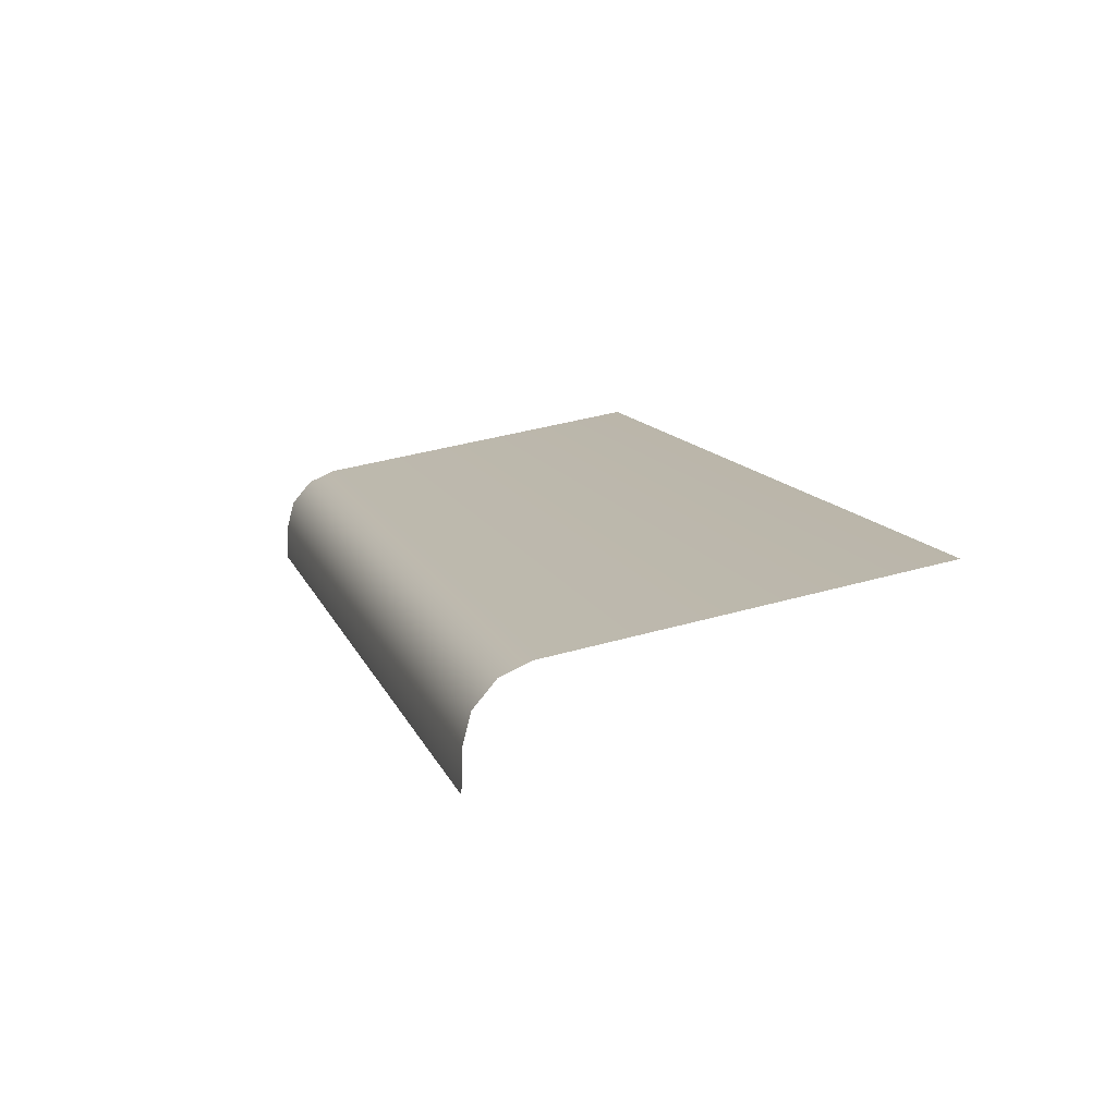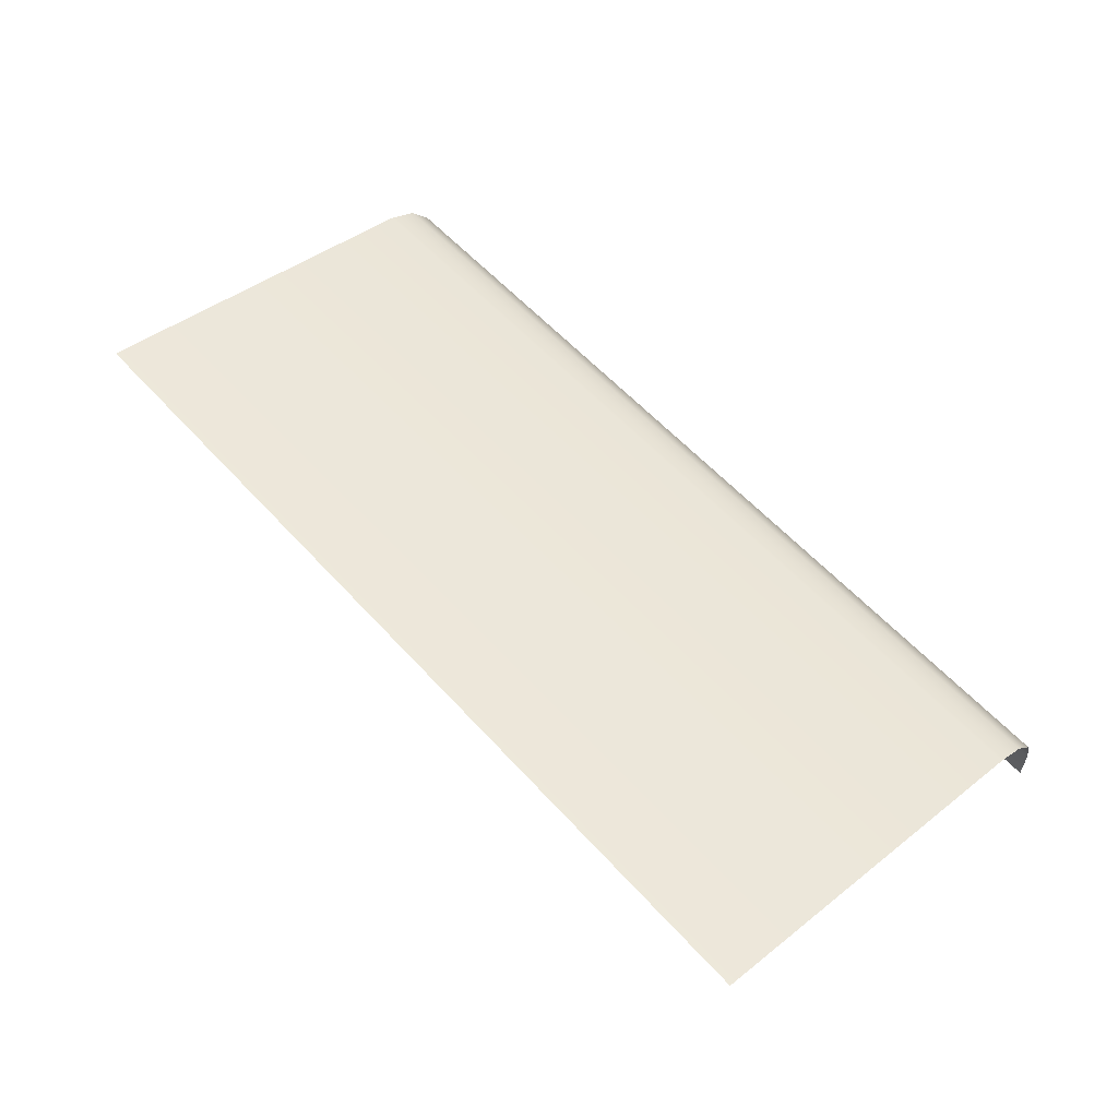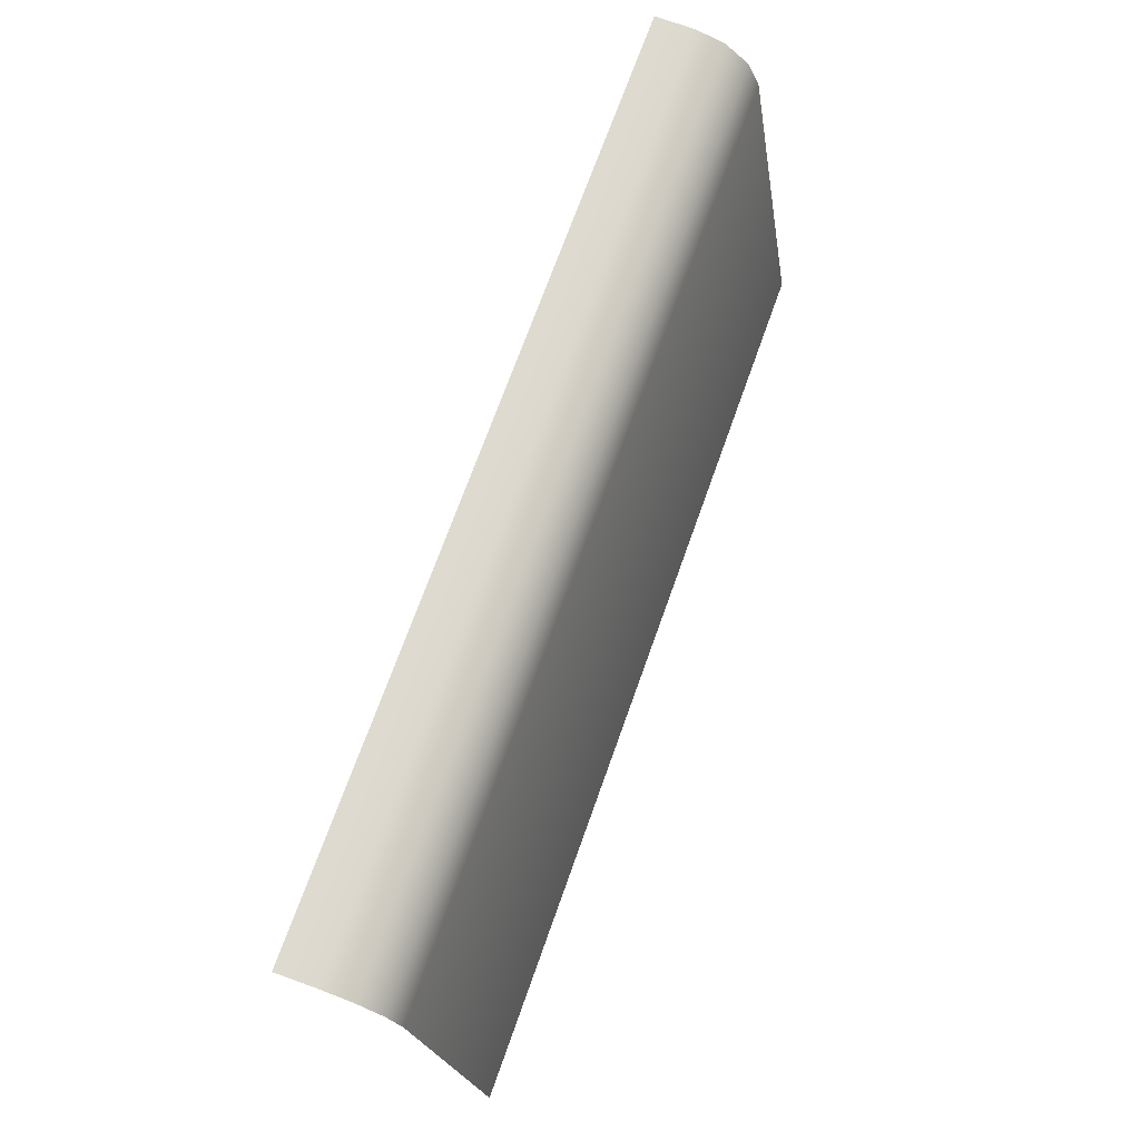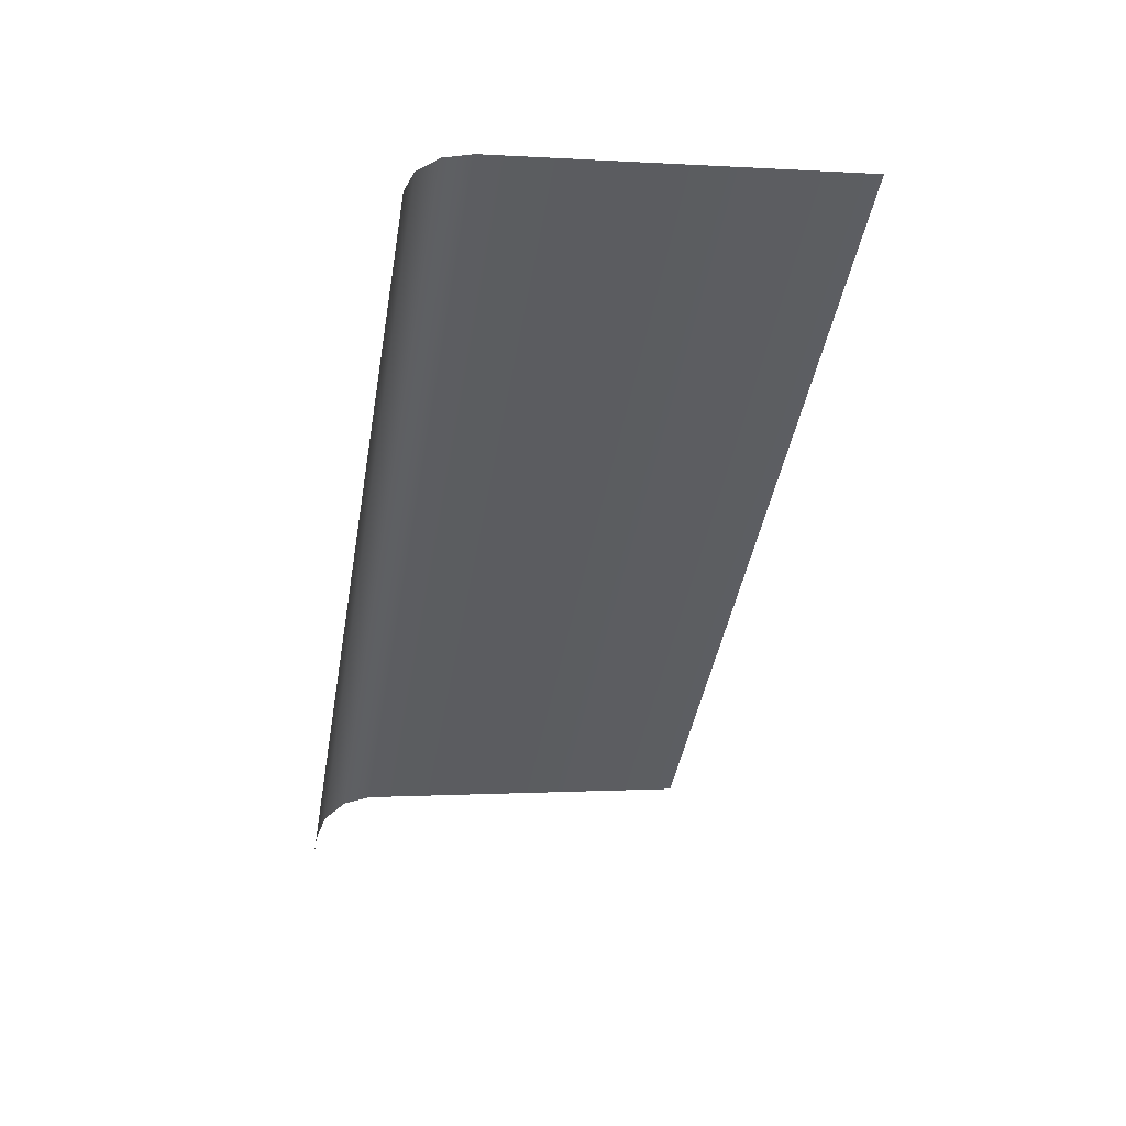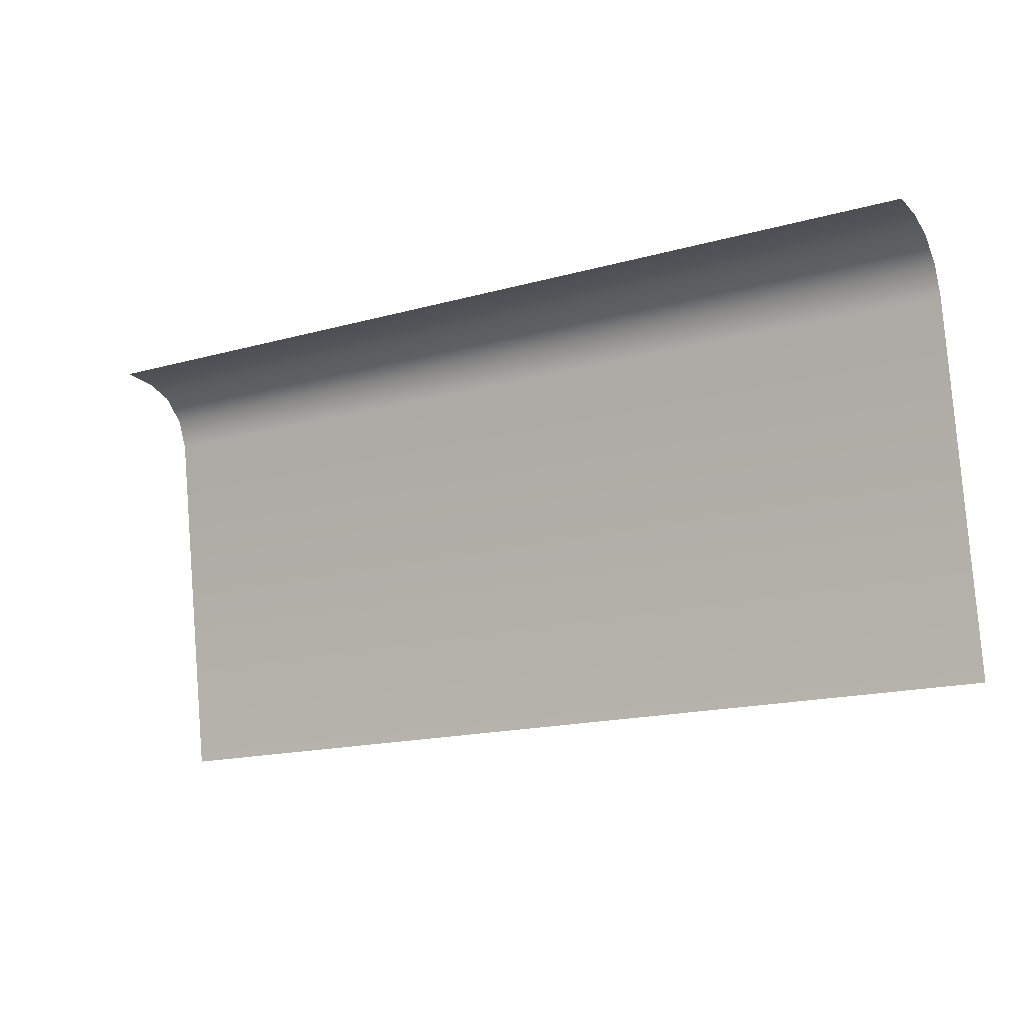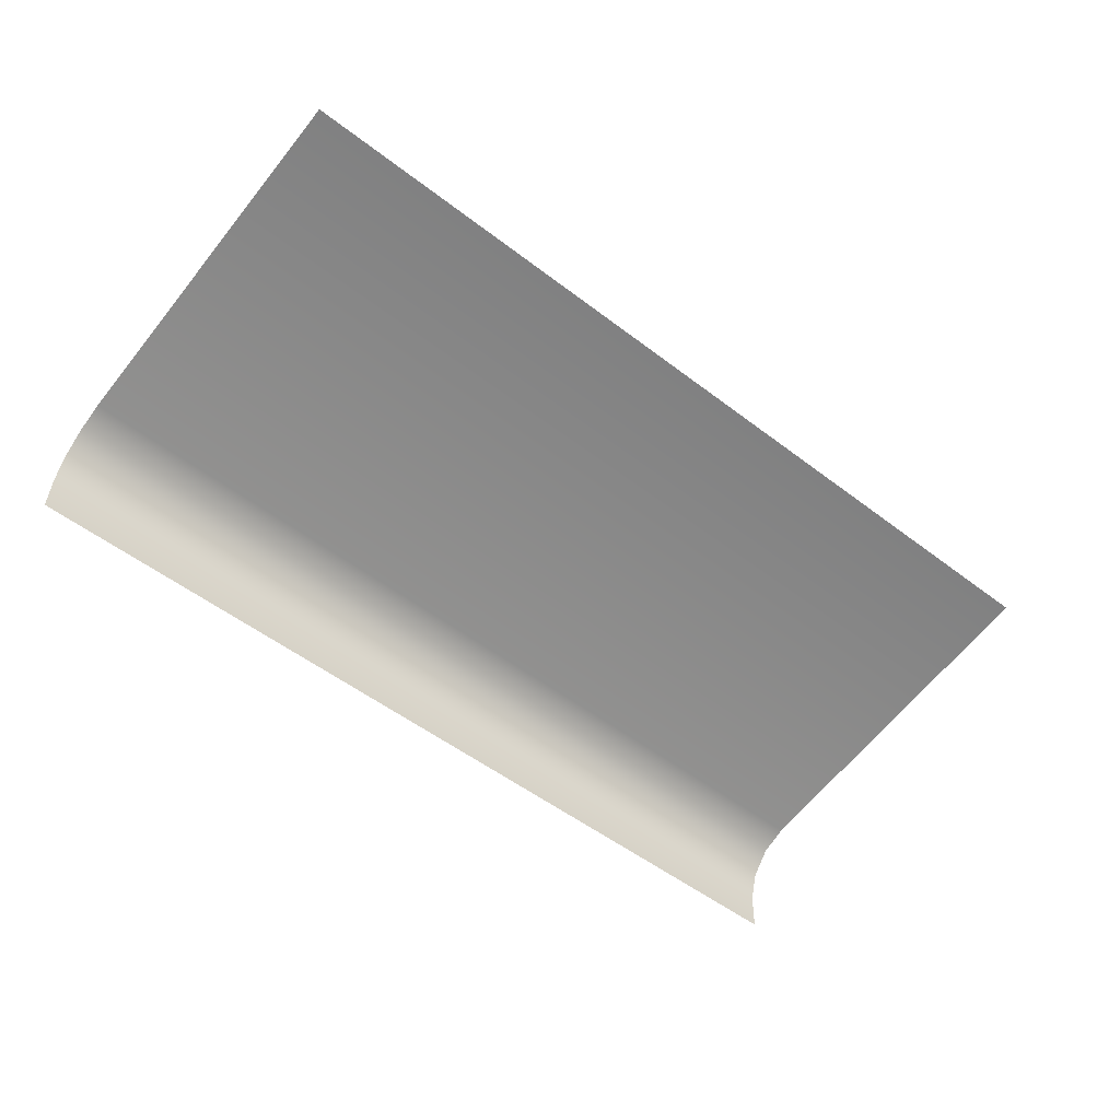
<metadata>
{"format":"obj","ext":"obj","renderer":"f3d","projection":"perspective","resolution":1024,"background":"white","views":[{"elev":12.2,"azim":73.8,"up":"+Y"},{"elev":57.6,"azim":-131.6,"up":"+Y"},{"elev":70.6,"azim":109.6,"up":"+Z"},{"elev":-43.6,"azim":80.3,"up":"+Y"},{"elev":-16.7,"azim":29.6,"up":"+Z"},{"elev":-52.9,"azim":140.6,"up":"+Y"}]}
</metadata>
<code>
o Storefront_4_Cover_Plane.007
v -1.3 0.863 -0.6935
v 1.3 0.863 -0.6935
v -1.3 0.3994 0.5071
v 1.3 0.3994 0.5071
v -1.3 0.5082 0.5053
v -1.3 0.6962 0.3425
v -1.3 0.5928 0.4825
v -1.3 0.6616 0.4229
v 1.3 0.6962 0.3425
v 1.3 0.5082 0.5053
v 1.3 0.6616 0.4229
v 1.3 0.5928 0.4825
v -1.3 0.863 -0.6935
v 1.3 0.863 -0.6935
v -1.3 0.3994 0.5071
v 1.3 0.3994 0.5071
v -1.3 0.5082 0.5053
v -1.3 0.6962 0.3425
v -1.3 0.5928 0.4825
v -1.3 0.6616 0.4229
v 1.3 0.6962 0.3425
v 1.3 0.5082 0.5053
v 1.3 0.6616 0.4229
v 1.3 0.5928 0.4825
f 4 5 10
f 7 10 5
f 8 12 7
f 6 11 8
f 1 9 6
f 17 16 22
f 22 19 17
f 24 20 19
f 23 18 20
f 21 13 18
f 4 3 5
f 7 12 10
f 8 11 12
f 6 9 11
f 1 2 9
f 17 15 16
f 22 24 19
f 24 23 20
f 23 21 18
f 21 14 13

</code>
